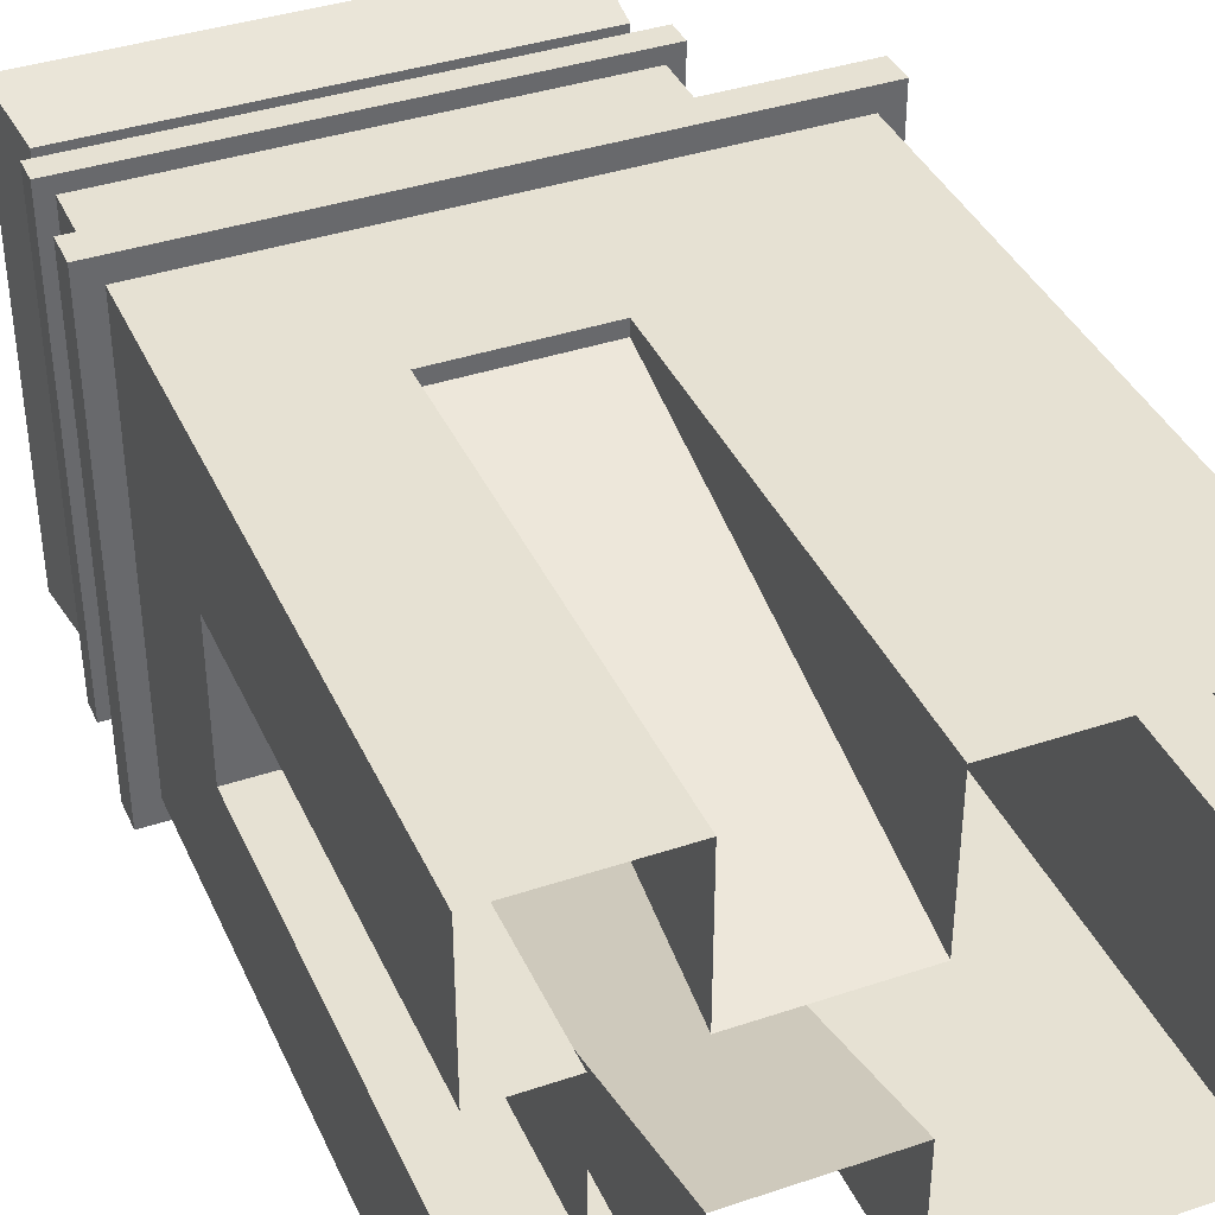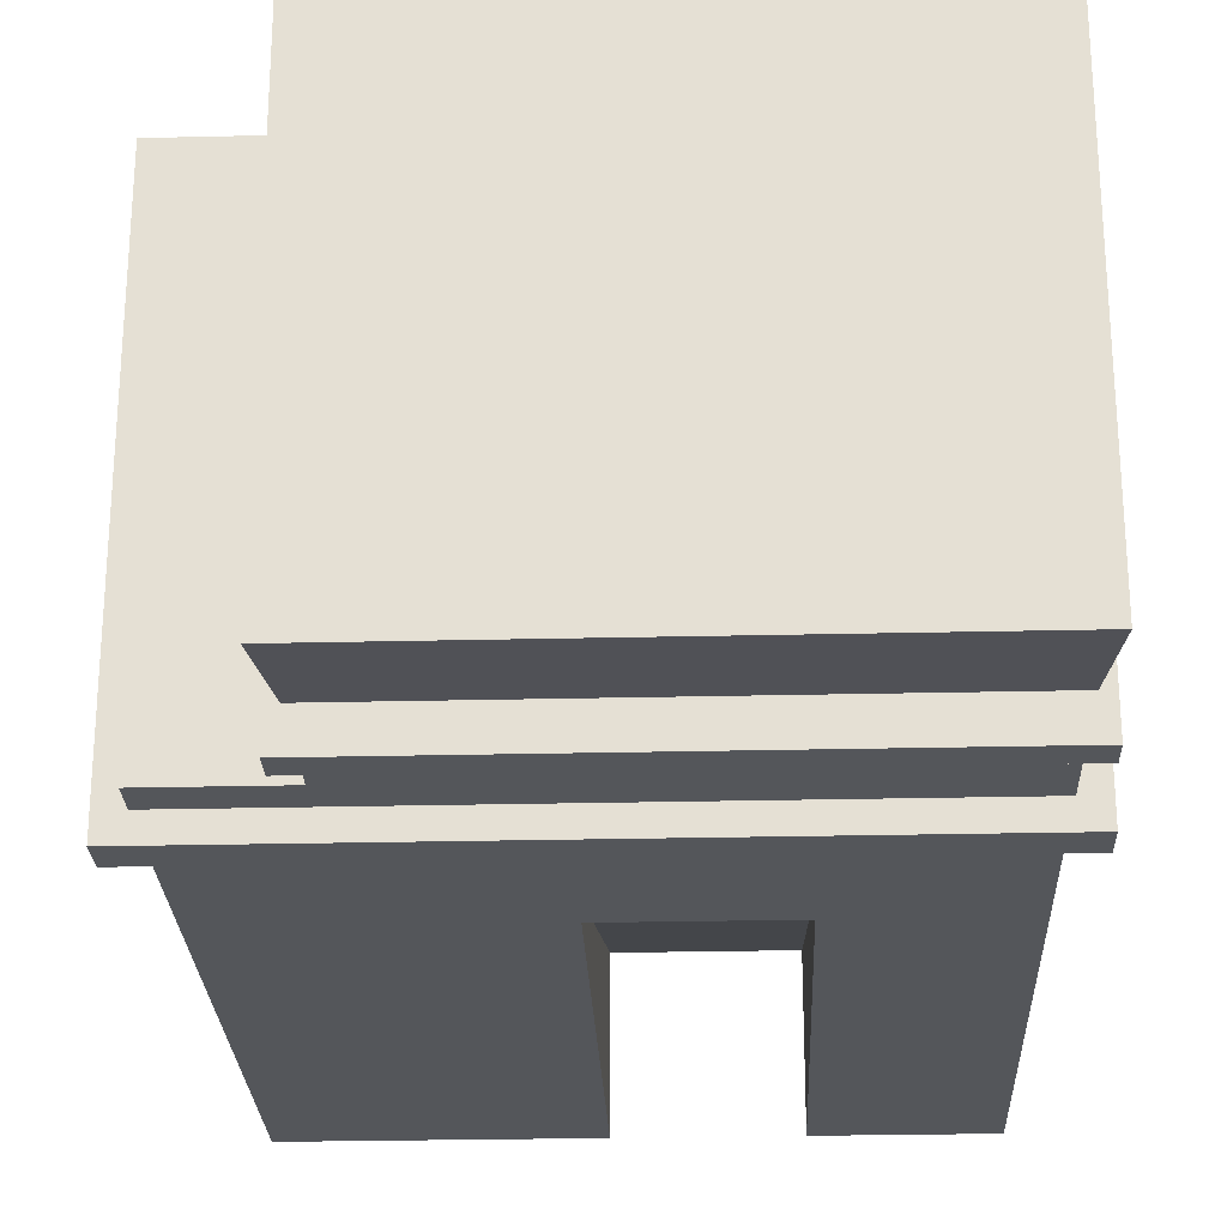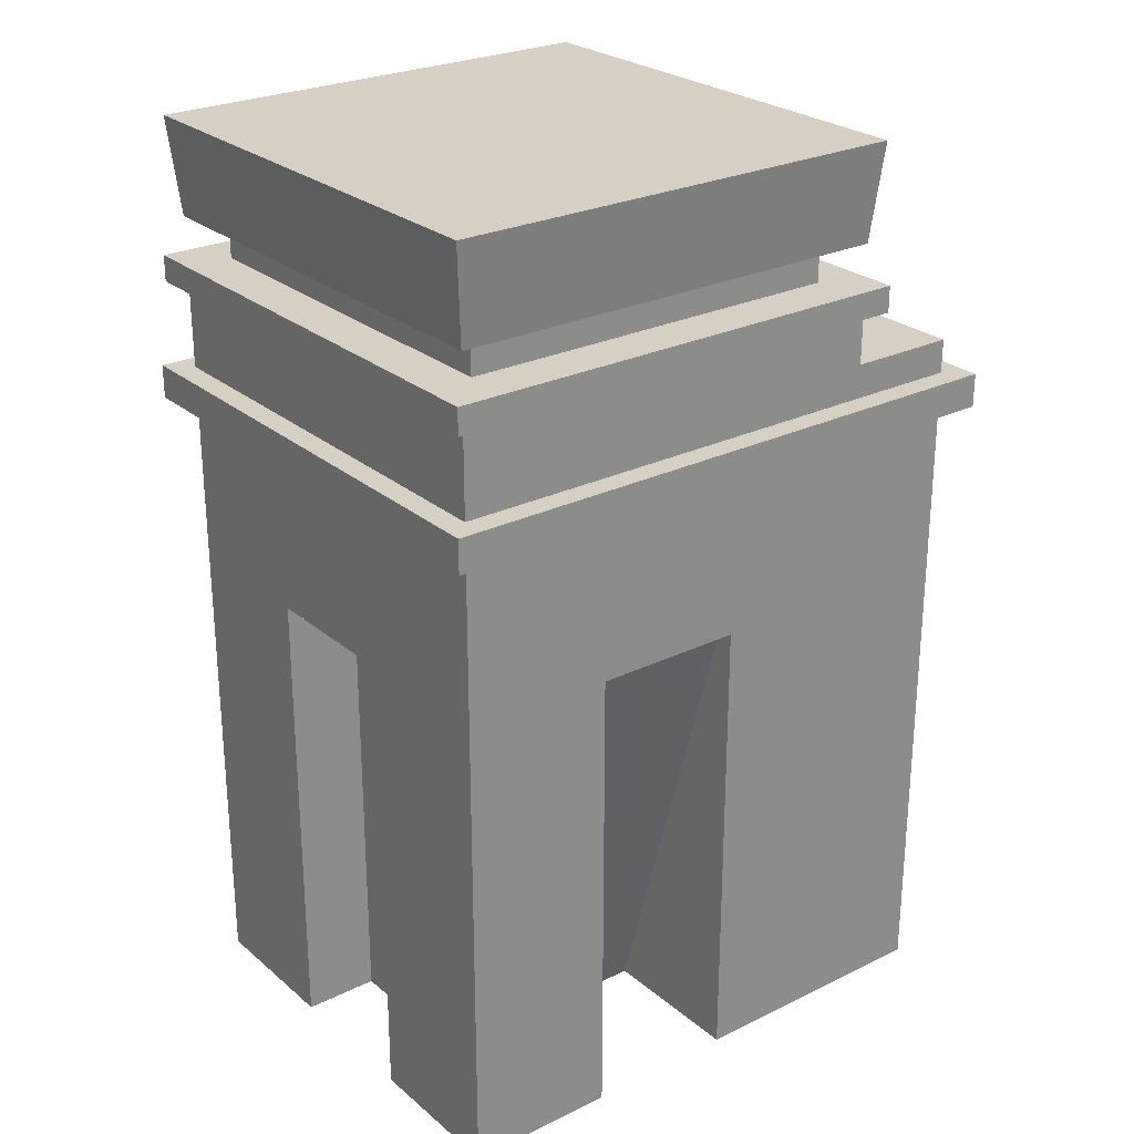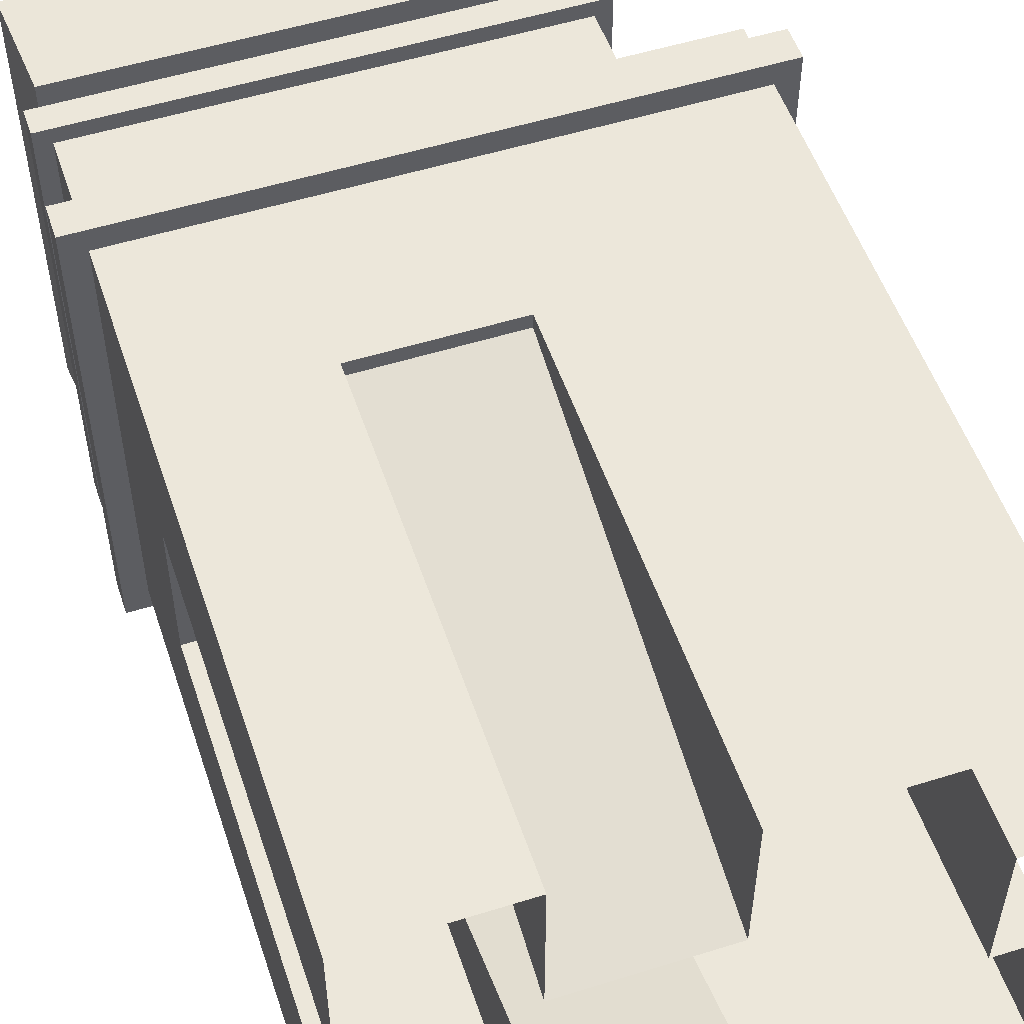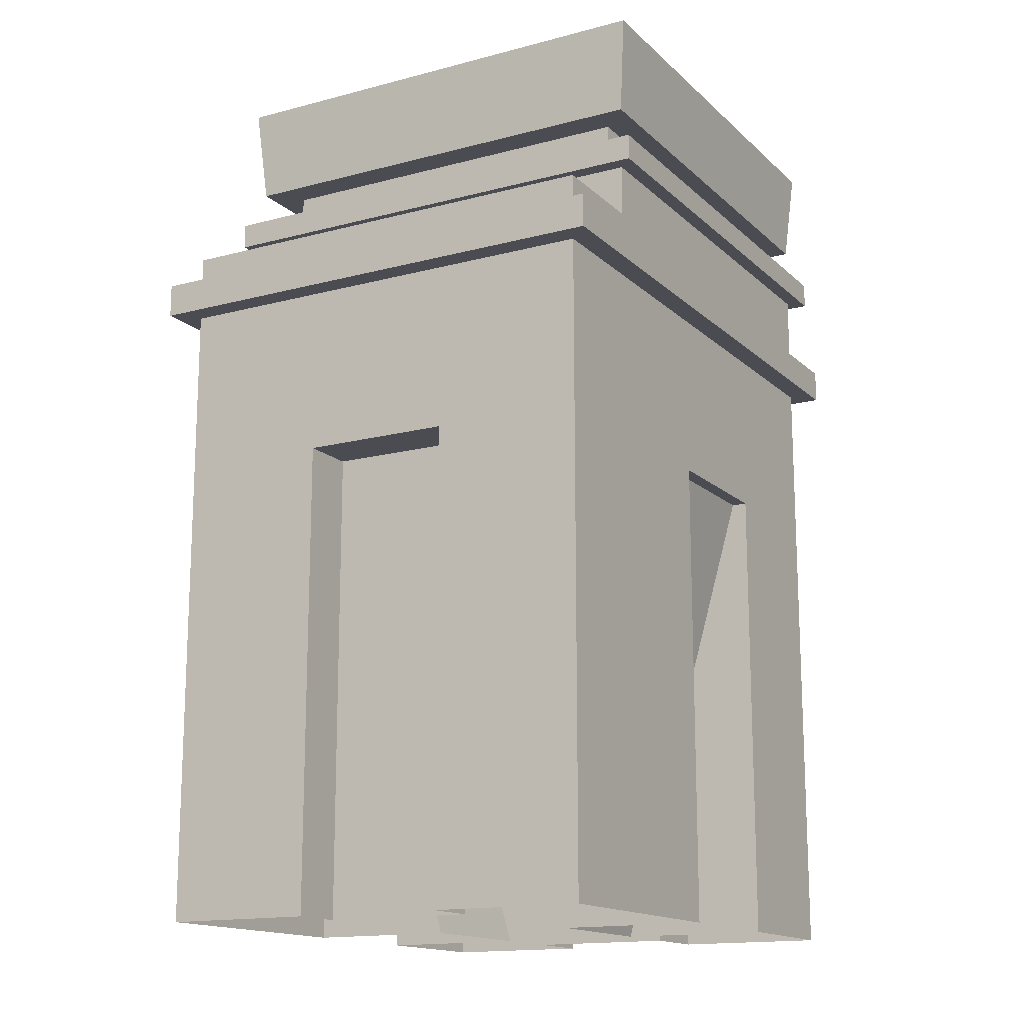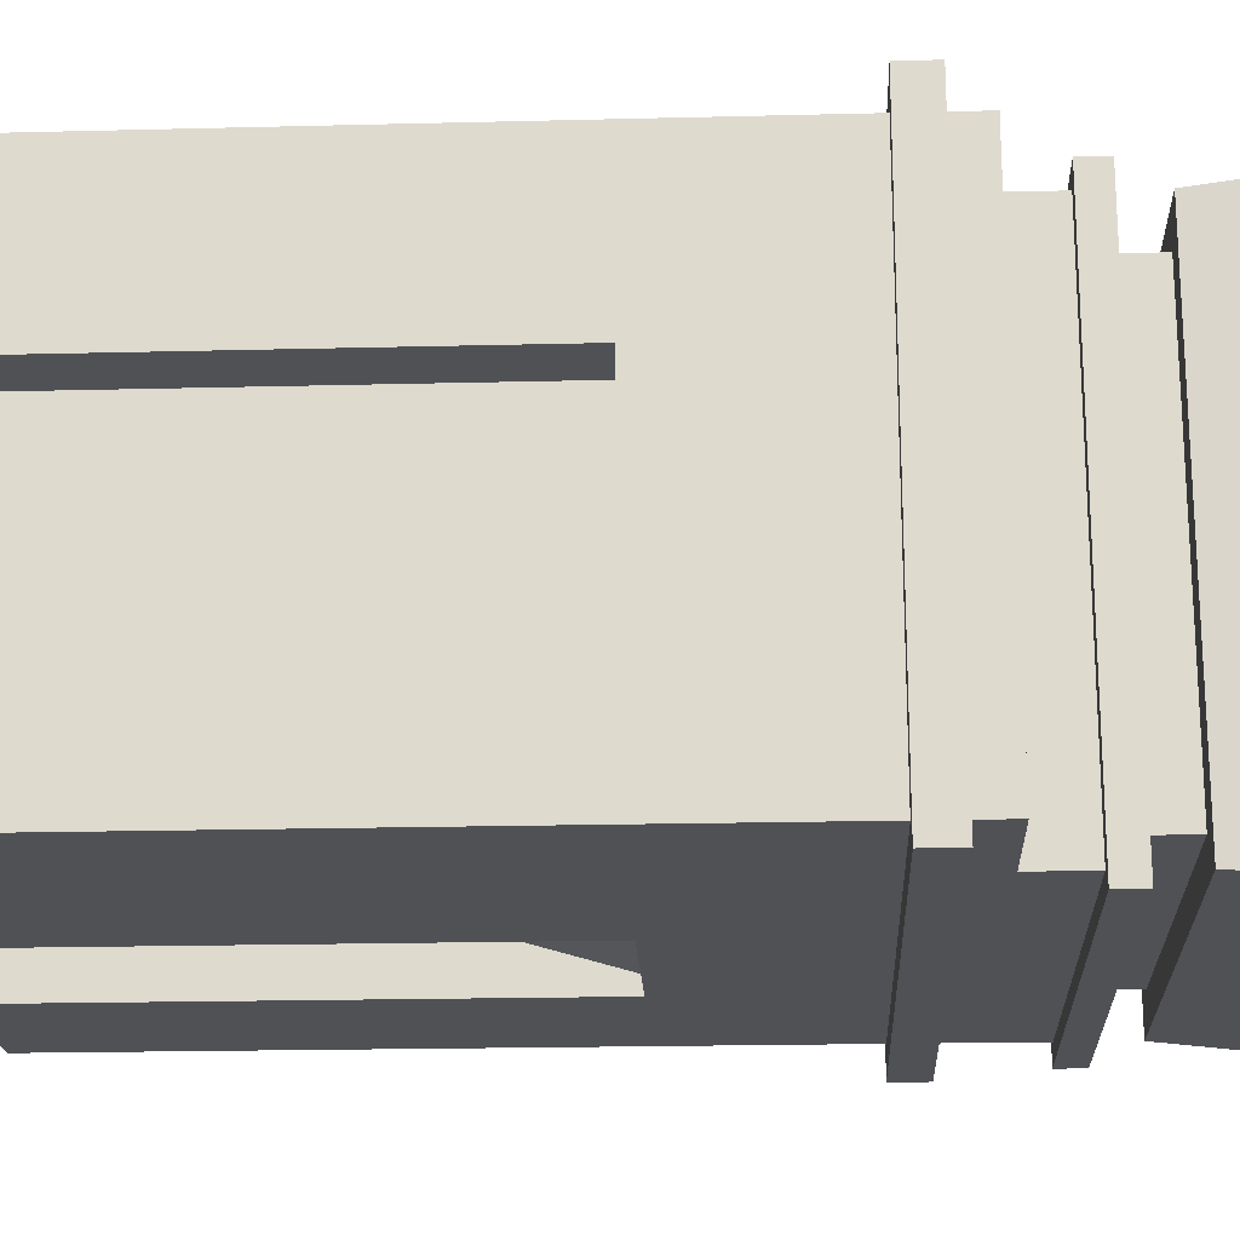
<metadata>
{"format":"obj","ext":"obj","renderer":"f3d","projection":"perspective","resolution":1024,"background":"white","views":[{"elev":38.9,"azim":-22.8,"up":"+Z"},{"elev":-25.6,"azim":-177.8,"up":"+Z"},{"elev":26.0,"azim":-37.6,"up":"+Y"},{"elev":53.3,"azim":-18.5,"up":"+Z"},{"elev":-15.3,"azim":119.3,"up":"+Y"},{"elev":-19.9,"azim":92.7,"up":"+Z"}]}
</metadata>
<code>
o BUILDING_FACTORY_01
v -1.57 2.623 -1.262
v -1.57 -0.004879 -1.262
v -1.57 -0.004879 -0.4207
v -1.57 2.623 -0.4207
v 1.57 2.623 -0.4207
v 1.57 -0.004879 -0.4207
v 1.57 -0.004879 -1.262
v 1.57 2.623 -1.262
v -1.57 2.623 0.4207
v -1.57 -0.004879 0.4207
v -1.57 -0.00488 1.262
v -1.57 2.623 1.262
v 1.57 2.623 1.262
v 1.57 -0.00488 1.262
v 1.57 -0.004879 0.4207
v 1.57 2.623 0.4207
v 1.003 5.133 0.4367
v 0.1294 5.133 0.4367
v 0.1294 5.133 1.31
v 1.003 5.133 1.31
v -0.744 5.133 0.4367
v -0.744 5.133 1.31
v 1.003 5.133 -0.4367
v 0.1294 5.133 -0.4367
v -0.744 5.133 -0.4367
v 1.003 5.133 -1.31
v 0.1294 5.133 -1.31
v -0.744 5.133 -1.31
v 0.1134 -0.004879 -0.4207
v 0.1134 -0.004879 -1.262
v 0.9549 -0.004879 -1.262
v 0.1134 -0.004879 0.4207
v -0.728 -0.004879 0.4207
v -0.728 -0.004879 -0.4207
v 0.9549 -0.00488 1.262
v 0.1134 -0.00488 1.262
v 0.9549 2.623 1.262
v 0.1134 2.623 1.262
v 0.1134 2.623 -1.262
v 0.9549 2.623 -1.262
v -0.728 2.623 -1.178
v 0.1134 2.623 -1.178
v -0.728 -0.004879 -1.262
v -0.728 2.623 -1.262
v 0.1134 2.623 1.178
v -0.728 2.623 1.178
v -0.728 2.623 1.262
v -0.728 -0.00488 1.262
v -1.618 5.133 0.4367
v -1.57 4.595 0.4207
v -1.57 4.595 1.262
v -1.618 5.133 1.31
v -1.618 5.133 -0.4367
v -1.57 4.595 -0.4207
v -1.618 5.133 -1.31
v -1.57 4.595 -1.262
v 0.9549 4.595 -0.4207
v 0.9549 4.595 -1.262
v 0.9549 4.595 0.4207
v 0.9549 4.595 1.262
v 0.1134 4.595 -1.262
v -0.728 4.595 -1.262
v 0.1134 4.595 1.262
v -0.728 4.595 1.262
v -1.399 4.595 0.4207
v -1.399 4.376 0.4207
v -1.399 4.376 1.092
v -1.399 4.595 1.092
v -1.57 4.376 0.4207
v -1.57 4.376 1.262
v -1.399 4.595 -0.4207
v -1.399 4.376 -0.4207
v -1.57 4.376 -0.4207
v -1.399 4.595 -1.092
v -1.399 4.376 -1.092
v -1.57 4.376 -1.262
v 0.7846 4.595 -0.4207
v 0.7846 4.376 -0.4207
v 0.7846 4.376 -1.092
v 0.7846 4.595 -1.092
v 0.9549 4.376 -0.4207
v 0.9549 4.376 -1.262
v 0.7846 4.595 0.4207
v 0.7846 4.376 0.4207
v 0.9549 4.376 0.4207
v 0.7846 4.595 1.092
v 0.7846 4.376 1.092
v 0.9549 4.376 1.262
v 0.1134 4.595 -1.092
v 0.1134 4.376 -1.092
v -0.728 4.376 -1.092
v -0.728 4.595 -1.092
v 0.1134 4.376 -1.262
v -0.728 4.376 -1.262
v 0.1134 4.595 1.092
v 0.1134 4.376 1.092
v 0.1134 4.376 1.262
v -0.728 4.595 1.092
v -0.728 4.376 1.092
v -0.728 4.376 1.262
v -1.57 4.229 0.4207
v -1.57 3.937 0.4207
v -1.57 3.937 1.262
v -1.57 4.229 1.262
v -1.57 4.229 -0.4207
v -1.57 3.937 -0.4207
v -0.728 4.229 1.262
v -0.728 3.937 1.262
v 0.1134 3.937 1.262
v 0.1134 4.229 1.262
v -1.57 4.229 -1.262
v -1.57 3.937 -1.262
v 0.9549 4.229 -0.4207
v 0.9549 3.937 -0.4207
v 0.9549 3.937 -1.262
v 0.9549 4.229 -1.262
v 0.9549 3.937 1.262
v 0.9549 4.229 1.262
v 0.9549 4.229 0.4207
v 0.9549 3.937 0.4207
v 0.1134 3.937 -1.262
v 0.1134 4.229 -1.262
v -0.728 3.937 -1.262
v -0.728 4.229 -1.262
v -1.659 4.376 0.4207
v -1.659 4.229 0.4207
v -1.659 4.229 1.352
v -1.659 4.376 1.352
v -1.659 4.376 -0.4207
v -1.659 4.229 -0.4207
v -1.659 4.376 -1.352
v -1.659 4.229 -1.352
v 1.044 4.376 -0.4207
v 1.044 4.229 -0.4207
v 1.044 4.229 -1.352
v 1.044 4.376 -1.352
v -0.728 4.376 1.352
v -0.728 4.229 1.352
v 0.1134 4.229 1.352
v 0.1134 4.376 1.352
v 1.044 4.376 0.4207
v 1.044 4.229 0.4207
v 1.044 4.376 1.352
v 1.044 4.229 1.352
v 0.1134 4.376 -1.352
v 0.1134 4.229 -1.352
v -0.728 4.229 -1.352
v -0.728 4.376 -1.352
v 1.262 -0.004879 0.4207
v 1.262 -0.00488 1.262
v 1.262 -0.004879 -0.4207
v 1.262 -0.004879 -1.262
v 1.57 3.937 0.4207
v 1.262 3.937 0.4207
v 1.262 3.937 1.262
v 1.57 3.937 1.262
v 1.57 3.937 -0.4207
v 1.262 3.937 -0.4207
v 1.57 3.937 -1.262
v 1.262 3.937 -1.262
v 1.262 2.623 1.262
v 1.262 2.623 -1.262
v 1.262 2.623 0.4207
v 1.262 2.623 -0.4207
v -1.181 5.133 0.4367
v -1.181 5.133 1.31
v -1.181 5.133 -0.4367
v -1.181 5.133 -1.31
v -1.149 -0.004879 -0.4207
v -1.149 -0.004879 -1.262
v -1.149 -0.004879 0.4207
v -1.149 -0.00488 1.262
v -1.149 2.623 1.262
v -1.149 2.623 -1.262
v -1.149 4.595 -1.262
v -1.149 4.595 1.262
v -1.064 4.376 -1.092
v -1.064 4.595 -1.092
v -1.149 4.376 -1.262
v -1.064 4.376 1.092
v -1.064 4.595 1.092
v -1.149 4.376 1.262
v -1.149 3.937 1.262
v -1.149 4.229 1.262
v -1.149 3.937 -1.262
v -1.149 4.229 -1.262
v -1.193 4.229 1.352
v -1.193 4.376 1.352
v -1.193 4.229 -1.352
v -1.193 4.376 -1.352
v -1.149 2.623 -0.4207
v -1.149 2.623 0.4207
v -1.57 3.75 -1.262
v -1.57 3.75 -0.4207
v 1.262 3.75 -1.391
v 1.262 3.562 -1.391
v 0.9549 3.562 -1.391
v 0.9549 3.75 -1.391
v 1.57 3.562 1.262
v 1.57 3.562 0.4207
v 1.699 3.562 0.4207
v 1.699 3.562 1.391
v 1.57 3.75 1.262
v 1.262 3.75 1.262
v 1.262 3.75 1.391
v 1.699 3.75 1.391
v -1.57 3.562 -1.262
v -1.57 3.562 -0.4207
v -0.728 3.562 -1.262
v -1.149 3.562 -1.262
v -1.149 3.562 -1.391
v -0.728 3.562 -1.391
v -1.57 3.75 0.4207
v 1.57 3.75 0.4207
v 1.699 3.75 0.4207
v 1.262 3.562 1.262
v 1.262 3.562 1.391
v -1.57 3.562 0.4207
v -1.149 3.75 -1.262
v -0.728 3.75 -1.262
v -0.728 3.75 -1.391
v -1.149 3.75 -1.391
v 1.57 3.75 -0.4207
v 1.57 3.75 -1.262
v 0.1134 3.75 1.391
v 0.1134 3.562 1.391
v 0.9549 3.562 1.391
v 0.9549 3.75 1.391
v 1.57 3.562 -0.4207
v 1.57 3.562 -1.262
v -1.699 3.75 -1.391
v -1.699 3.562 -1.391
v -1.699 3.562 -0.4207
v -1.699 3.75 -0.4207
v -1.57 3.562 1.262
v -1.699 3.562 1.391
v -1.699 3.562 0.4207
v 0.9549 3.75 1.262
v -1.57 3.75 1.262
v -1.699 3.75 0.4207
v -1.699 3.75 1.391
v 0.9549 3.562 1.262
v 0.9549 3.75 -1.262
v 1.262 3.75 -1.262
v 0.1134 3.75 1.262
v 1.699 3.562 -0.4207
v 0.9549 3.562 -1.262
v 0.1134 3.562 -1.262
v 0.1134 3.562 -1.391
v 0.1134 3.562 1.262
v -1.149 3.562 1.262
v -1.149 3.562 1.391
v -0.728 3.75 1.262
v 1.699 3.75 -0.4207
v 0.1134 3.75 -1.262
v 0.1134 3.75 -1.391
v -0.728 3.562 1.262
v -1.149 3.75 1.262
v -1.149 3.75 1.391
v 1.699 3.562 -1.391
v -0.728 3.562 1.391
v -0.728 3.75 1.391
v 1.699 3.75 -1.391
v 1.262 3.562 -1.262
f 1 2 3 4
f 5 6 7 8
f 9 10 11 12
f 13 14 15 16
f 17 18 19 20
f 18 21 22 19
f 23 24 18 17
f 24 25 21 18
f 26 27 24 23
f 27 28 25 24
f 37 38 36 35
f 39 40 31 30
f 41 42 29 34
f 43 44 41 34
f 39 30 29 42
f 44 39 42 41
f 45 46 33 32
f 36 38 45 32
f 47 48 33 46
f 38 47 46 45
f 49 50 51 52
f 53 54 50 49
f 55 56 54 53
f 23 57 58 26
f 17 59 57 23
f 20 60 59 17
f 27 61 62 28
f 26 58 61 27
f 19 63 60 20
f 22 64 63 19
f 65 66 67 68
f 51 50 65 68
f 69 70 67 66
f 71 72 66 65
f 50 54 71 65
f 73 69 66 72
f 74 75 72 71
f 54 56 74 71
f 76 73 72 75
f 77 78 79 80
f 58 57 77 80
f 81 82 79 78
f 83 84 78 77
f 57 59 83 77
f 85 81 78 84
f 86 87 84 83
f 59 60 86 83
f 88 85 84 87
f 89 90 91 92
f 62 61 89 92
f 93 94 91 90
f 80 79 90 89
f 61 58 80 89
f 82 93 90 79
f 95 96 87 86
f 60 63 95 86
f 97 88 87 96
f 98 99 96 95
f 63 64 98 95
f 100 97 96 99
f 101 102 103 104
f 105 106 102 101
f 107 108 109 110
f 111 112 106 105
f 113 114 115 116
f 110 109 117 118
f 119 120 114 113
f 118 117 120 119
f 116 115 121 122
f 122 121 123 124
f 125 126 127 128
f 70 69 125 128
f 101 104 127 126
f 129 130 126 125
f 69 73 129 125
f 105 101 126 130
f 131 132 130 129
f 73 76 131 129
f 111 105 130 132
f 133 134 135 136
f 82 81 133 136
f 113 116 135 134
f 137 138 139 140
f 97 100 137 140
f 107 110 139 138
f 141 142 134 133
f 81 85 141 133
f 119 113 134 142
f 143 144 142 141
f 85 88 143 141
f 118 119 142 144
f 140 139 144 143
f 88 97 140 143
f 110 118 144 139
f 145 146 147 148
f 94 93 145 148
f 122 124 147 146
f 136 135 146 145
f 93 82 136 145
f 116 122 146 135
f 153 154 155 156
f 154 120 117 155
f 157 158 154 153
f 158 114 120 154
f 159 160 158 157
f 160 115 114 158
f 35 150 161 37
f 150 14 13 161
f 40 162 152 31
f 162 8 7 152
f 163 149 151 164
f 5 16 163 164
f 6 5 164 151
f 16 15 149 163
f 21 165 166 22
f 165 49 52 166
f 25 167 165 21
f 167 53 49 165
f 28 168 167 25
f 168 55 53 167
f 47 173 172 48
f 173 12 11 172
f 1 174 170 2
f 174 44 43 170
f 62 175 168 28
f 175 56 55 168
f 51 176 166 52
f 176 64 22 166
f 91 177 178 92
f 177 75 74 178
f 56 175 178 74
f 175 62 92 178
f 94 179 177 91
f 179 76 75 177
f 67 180 181 68
f 180 99 98 181
f 64 176 181 98
f 176 51 68 181
f 70 182 180 67
f 182 100 99 180
f 103 183 184 104
f 183 108 107 184
f 123 185 186 124
f 185 112 111 186
f 127 187 188 128
f 187 138 137 188
f 100 182 188 137
f 182 70 128 188
f 104 184 187 127
f 184 107 138 187
f 147 189 190 148
f 189 132 131 190
f 76 179 190 131
f 179 94 148 190
f 124 186 189 147
f 186 111 132 189
f 191 169 171 192
f 9 4 191 192
f 10 9 192 171
f 4 3 169 191
f 112 193 194 106
f 195 196 197 198
f 199 200 201 202
f 203 204 205 206
f 207 1 4 208
f 209 210 211 212
f 106 194 213 102
f 209 44 174 210
f 214 203 206 215
f 216 199 202 217
f 208 4 9 218
f 219 220 221 222
f 157 223 224 159
f 225 226 227 228
f 206 202 201 215
f 202 206 205 217
f 229 5 8 230
f 221 212 211 222
f 153 214 223 157
f 231 232 233 234
f 218 235 236 237
f 204 238 228 205
f 200 16 5 229
f 210 207 232 211
f 102 213 239 103
f 123 220 219 185
f 239 213 240 241
f 242 216 217 227
f 218 9 12 235
f 193 219 222 231
f 156 203 214 153
f 243 244 195 198
f 240 237 236 241
f 217 205 228 227
f 199 13 16 200
f 222 211 232 231
f 109 245 238 117
f 210 174 1 207
f 200 229 246 201
f 247 248 249 197
f 250 38 37 242
f 235 251 252 236
f 108 253 245 109
f 238 245 225 228
f 223 214 215 254
f 255 243 198 256
f 257 47 38 250
f 258 239 241 259
f 121 255 220 123
f 194 193 231 234
f 215 201 246 254
f 198 197 249 256
f 248 39 44 209
f 241 236 252 259
f 115 243 255 121
f 185 219 193 112
f 229 230 260 246
f 248 209 212 249
f 247 40 39 248
f 251 257 261 252
f 253 258 259 262
f 161 216 242 37
f 220 255 256 221
f 224 223 254 263
f 264 247 197 196
f 204 155 117 238
f 259 252 261 262
f 13 199 216 161
f 256 249 212 221
f 254 246 260 263
f 235 12 173 251
f 203 156 155 204
f 160 244 243 115
f 250 242 227 226
f 208 218 237 233
f 257 250 226 261
f 264 162 40 247
f 230 264 196 260
f 159 224 244 160
f 207 208 233 232
f 213 194 234 240
f 245 253 262 225
f 230 8 162 264
f 244 224 263 195
f 183 258 253 108
f 103 239 258 183
f 234 233 237 240
f 262 261 226 225
f 251 173 47 257
f 263 260 196 195

</code>
